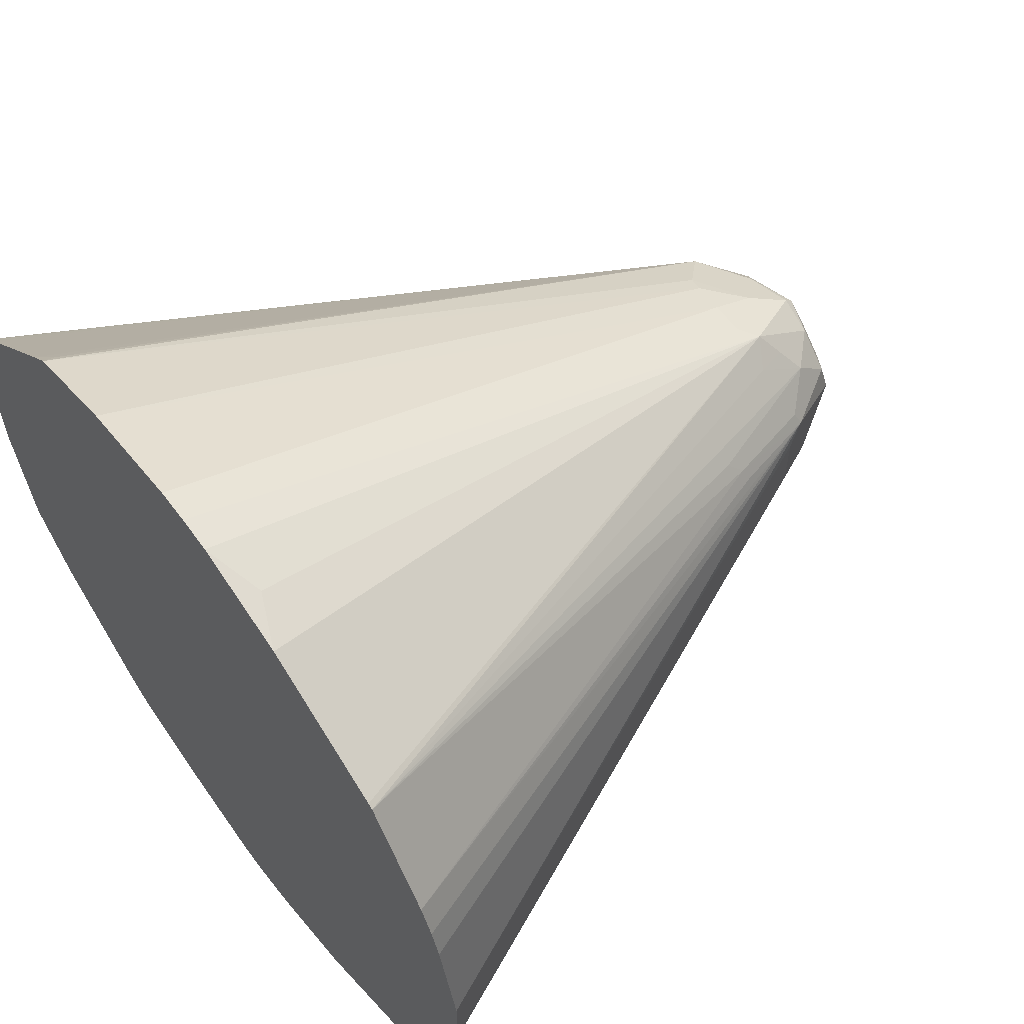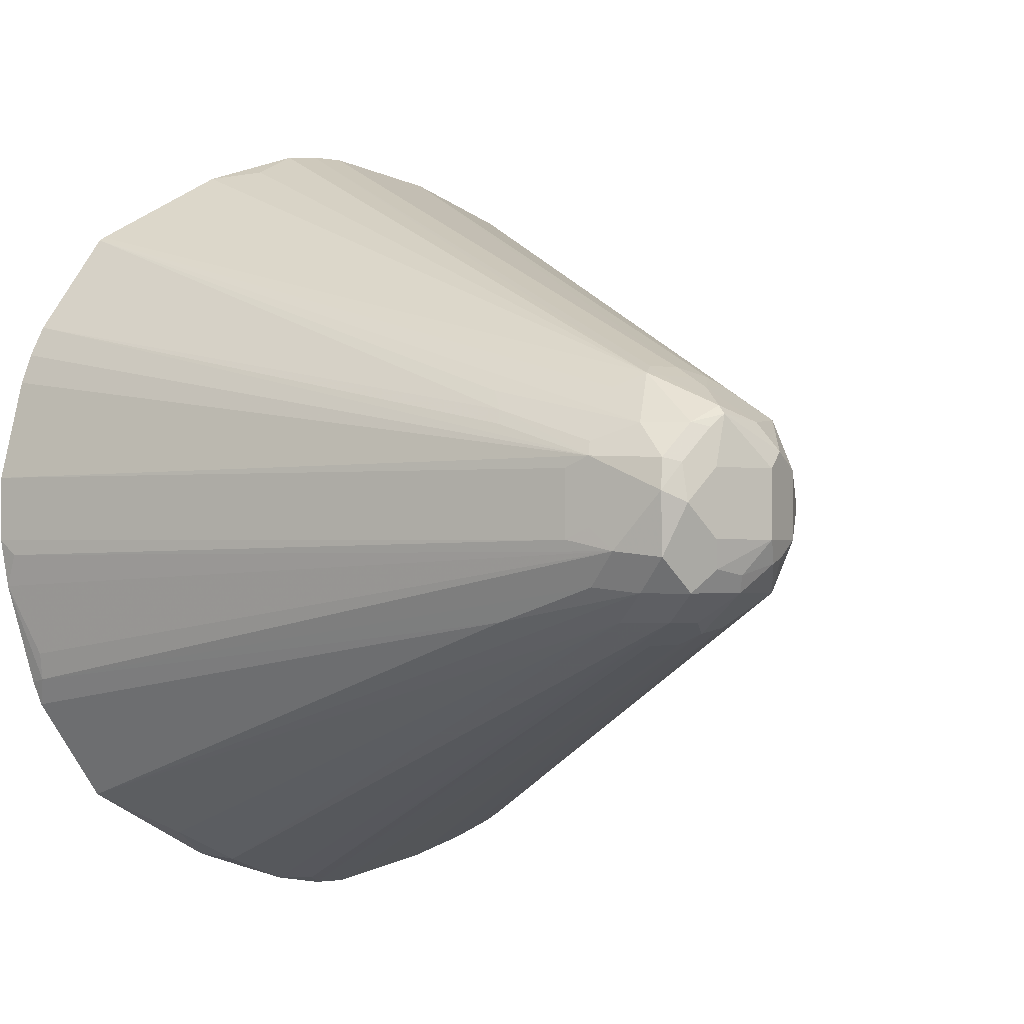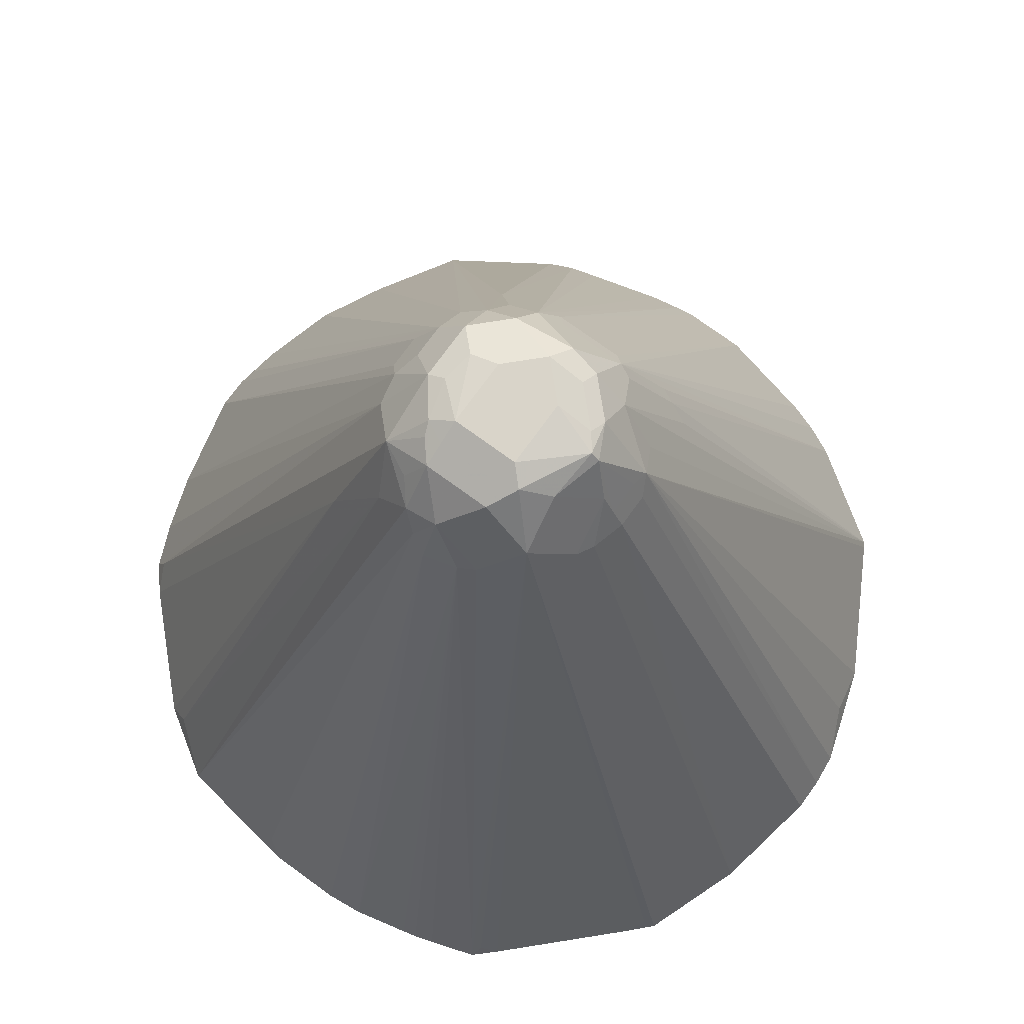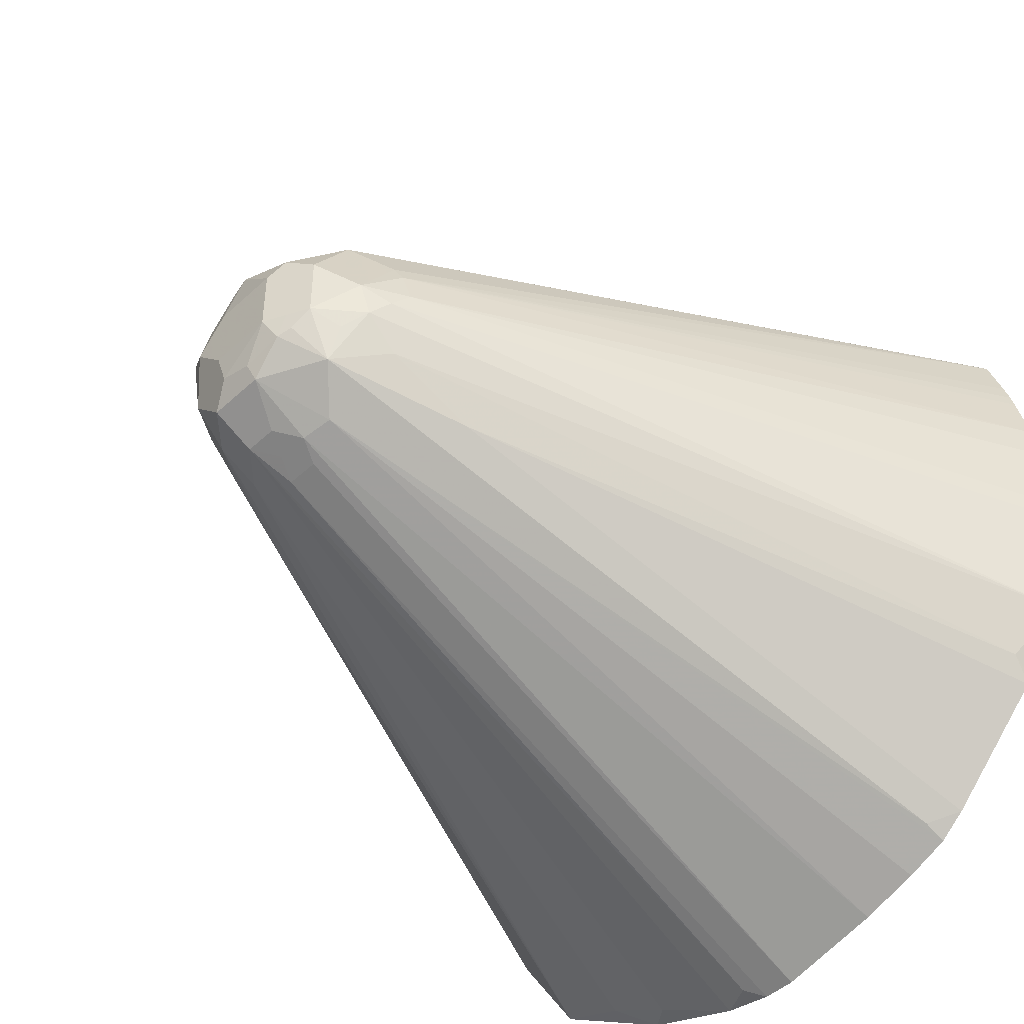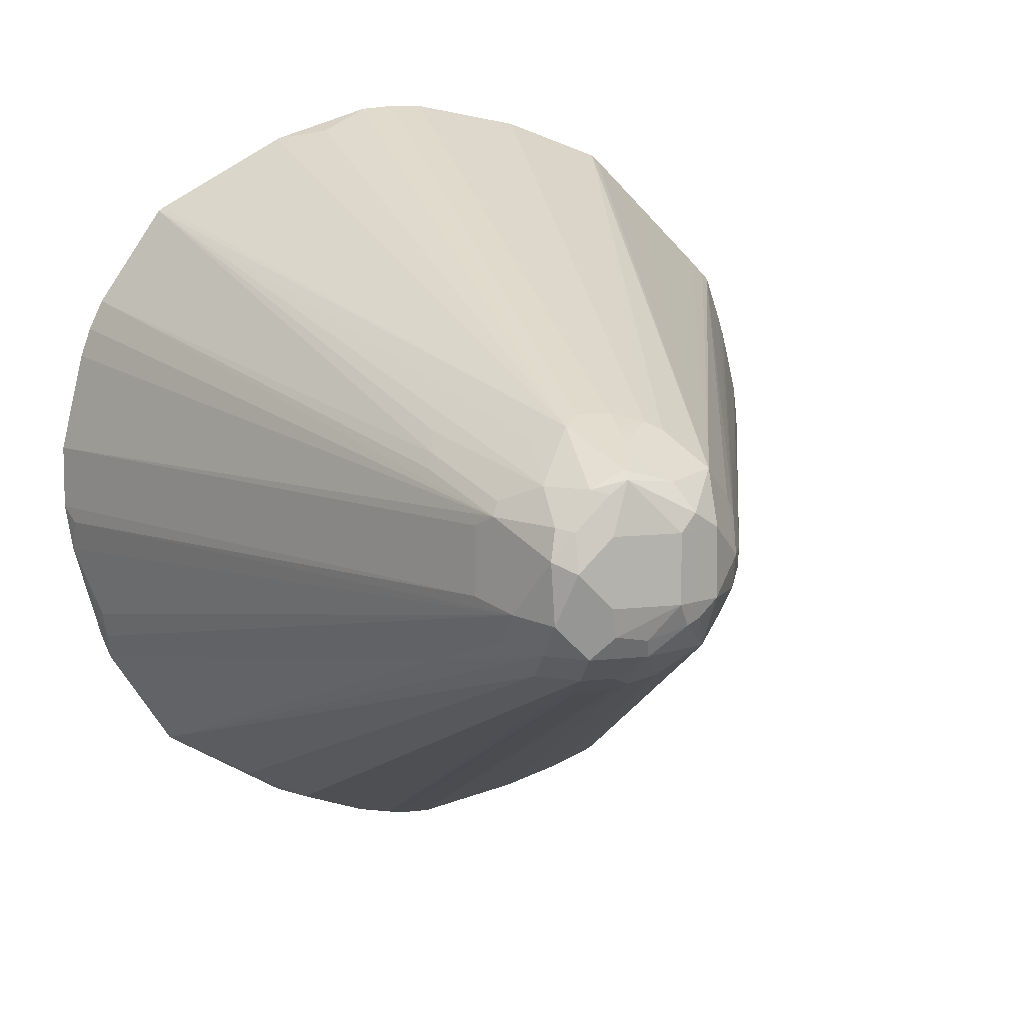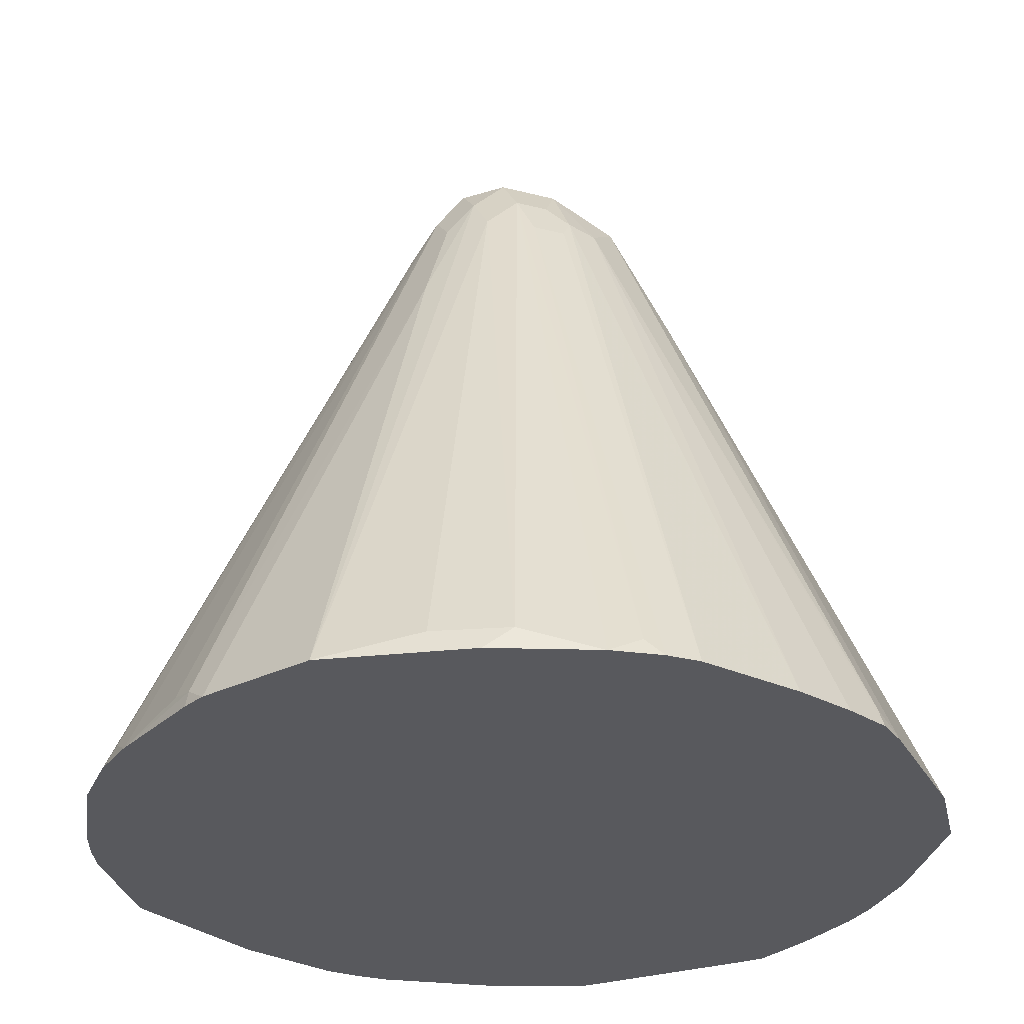
<metadata>
{"format":"obj","ext":"obj","renderer":"f3d","projection":"perspective","resolution":1024,"background":"white","views":[{"elev":61.0,"azim":53.4,"up":"+Z"},{"elev":-1.5,"azim":145.6,"up":"+Z"},{"elev":74.9,"azim":-54.0,"up":"+Y"},{"elev":-46.2,"azim":-133.5,"up":"+Z"},{"elev":8.9,"azim":161.8,"up":"+Z"},{"elev":-30.0,"azim":159.4,"up":"+Y"}]}
</metadata>
<code>
v -0.2601 0.4544 0.02454
v -0.2577 0.4544 0.04682
v -0.0994 0.8353 0
v -0.2601 0.4544 -0.01988
v -0.09446 0.8378 0.01988
v -0.2501 0.4544 0.07954
v -0.09278 0.8486 0
v -0.09446 0.8453 -0.009942
v -0.2536 0.4674 -0.02983
v -0.2482 0.4544 -0.09942
v -0.2481 0.4544 0.08786
v -0.2446 0.4544 0.09942
v -0.2355 0.4544 0.1267
v -0.08946 0.8403 0.02983
v -0.08615 0.8618 0
v -0.08697 0.8552 -0.01988
v -0.2237 0.4674 -0.1292
v -0.2224 0.4544 -0.1392
v -0.08697 0.8353 -0.03977
v -0.2237 0.4544 0.1392
v -0.2287 0.4624 0.1292
v -0.06959 0.8602 0.04971
v -0.06628 0.8817 -0.01988
v -0.06628 0.8817 0.01988
v -0.07458 0.8651 -0.02983
v -0.0646 0.8651 -0.04971
v -0.2203 0.4544 -0.1423
v -0.09446 0.7856 -0.06959
v -0.2187 0.4544 0.1442
v -0.04972 0.8403 0.06959
v -0.03973 0.8817 0.04638
v -0.04972 0.89 0.02983
v -0.179 0.4544 0.184
v -0.1591 0.4544 0.2038
v -0.1491 0.4624 0.2088
v -0.1467 0.4544 0.2156
v -0.05303 0.8884 -0.01988
v -0.04641 0.8884 -0.03311
v -0.05466 0.885 -0.02983
v -0.05303 0.8884 0.01988
v -0.02485 0.885 -0.04971
v -0.04473 0.8453 -0.06959
v -0.1442 0.4674 -0.2088
v -0.1606 0.4544 -0.202
v -0.03973 0.8378 0.07454
v -0.01986 0.8618 0.06626
v -0.009972 0.885 0.05466
v -0.009972 0.89 0.04971
v -0.03973 0.895 0.01988
v -0.08658 0.4544 0.2378
v -0.03973 0.895 -0.01988
v -0.02236 0.89 -0.03977
v -0.003348 0.8917 -0.03644
v 0.0099 0.885 -0.04971
v -0.01328 0.8618 -0.06626
v -0.02649 0.8486 -0.07292
v -0.08457 0.4544 -0.2364
v -0.1192 0.4544 -0.2253
v -0.1448 0.4544 -0.2148
v -0.01986 0.8353 0.07954
v -0.01986 0.8486 0.07292
v -3.603e-05 0.8486 0.07292
v 0.0099 0.8453 0.07454
v 0.0099 0.885 0.04471
v -3.603e-05 0.89 0.04222
v -3.603e-05 0.895 0.01988
v -0.01986 0.4544 0.2502
v -3.603e-05 0.895 -0.01988
v 0.02982 0.8651 -0.04971
v 0.006588 0.8618 -0.06626
v 0.02982 0.885 -0.02983
v -0.00666 0.8486 -0.07292
v -0.01986 0.8353 -0.07954
v -0.02298 0.4544 -0.2502
v -3.603e-05 0.8353 0.07954
v 0.02651 0.8353 0.06626
v 0.01988 0.8552 0.05965
v -3.603e-05 0.4544 0.2502
v 0.01988 0.4544 0.2482
v 0.04969 0.4674 0.2337
v 0.07955 0.4544 0.2283
v 0.1591 0.4544 0.1826
v 0.1622 0.4544 0.1805
v 0.02982 0.8651 0.04471
v 0.02982 0.885 0.02483
v 0.01988 0.89 0.02233
v 0.01988 0.895 0
v 0.04638 0.8419 -0.04638
v 0.06625 0.7823 -0.06626
v 0.1622 0.4544 -0.1821
v 0.02651 0.8419 -0.06626
v -3.603e-05 0.8353 -0.07954
v 0.06957 0.4674 -0.2287
v 0.02641 0.4544 -0.2452
v 0.006588 0.4641 -0.2453
v 0.04638 0.8618 -0.0265
v 0.03313 0.8884 0.006612
v -0.003156 0.4544 -0.2502
v 0.202 0.4544 0.1209
v 0.06957 0.7856 0.05466
v 0.06625 0.7756 0.06626
v 0.03976 0.8552 0.03977
v 0.05301 0.8486 0.0265
v 0.2055 0.4641 -0.106
v 0.202 0.4544 -0.1224
v 0.08608 0.4544 -0.2253
v 0.1094 0.4674 -0.2088
v 0.05651 0.4544 -0.2352
v 0.05301 0.8486 -0.01322
v 0.05963 0.8353 -0.01988
v 0.2254 0.4641 -0.0265
v 0.2253 0.4544 -0.04628
v 0.2088 0.4674 -0.08948
v 0.2104 0.4544 0.1026
v 0.07288 0.7889 0.04638
v 0.04969 0.8453 0.03477
v 0.2165 0.4544 0.08453
v 0.2303 0.4544 0.02297
v 0.05963 0.8353 0.01988
v 0.2074 0.4544 -0.108
v 0.2303 0.4544 -0.01675
f 63 78 79
f 63 75 78
f 63 77 64
f 63 76 77
f 60 78 75
f 60 67 78
f 56 74 57
f 63 79 80
f 60 75 62
f 60 62 61
f 62 75 63
f 63 80 81
f 65 87 66
f 63 82 83
f 63 83 76
f 64 84 85
f 64 85 86
f 64 86 65
f 64 77 84
f 65 86 87
f 69 71 96
f 69 96 88
f 69 88 89
f 56 73 74
f 69 89 90
f 69 90 91
f 63 81 82
f 56 92 73
f 47 64 48
f 55 72 56
f 70 92 72
f 42 58 59
f 42 59 43
f 45 60 61
f 45 61 46
f 45 50 60
f 46 61 47
f 47 61 62
f 47 62 63
f 47 63 64
f 48 64 65
f 48 65 66
f 56 72 92
f 48 66 49
f 49 87 68
f 49 68 51
f 50 67 60
f 51 68 53
f 51 53 52
f 53 68 54
f 54 69 91
f 54 91 70
f 54 68 87
f 54 87 71
f 54 71 69
f 55 70 72
f 49 66 87
f 70 91 93
f 100 115 103
f 70 94 95
f 96 110 111
f 96 111 112
f 96 112 113
f 96 113 104
f 96 97 109
f 97 103 109
f 99 114 103
f 99 103 115
f 99 115 100
f 100 103 116
f 100 116 102
f 100 102 101
f 96 109 110
f 102 116 103
f 103 117 118
f 103 118 119
f 103 119 110
f 103 110 109
f 104 120 105
f 104 113 112
f 104 112 120
f 110 121 111
f 110 119 118
f 110 118 121
f 111 121 112
f 42 57 58
f 103 114 117
f 70 93 94
f 94 98 95
f 93 106 108
f 70 95 92
f 71 87 97
f 71 97 96
f 73 92 98
f 73 98 74
f 76 84 77
f 76 83 84
f 79 81 80
f 83 99 100
f 83 100 101
f 83 101 84
f 84 102 103
f 93 108 94
f 84 103 85
f 85 103 97
f 85 97 86
f 86 97 87
f 88 96 104
f 88 104 89
f 89 104 105
f 89 105 90
f 90 106 107
f 90 107 91
f 91 107 93
f 92 95 98
f 93 107 106
f 84 101 102
f 42 56 57
f 43 59 44
f 41 55 56
f 1 36 34
f 1 34 33
f 1 33 29
f 1 29 20
f 1 20 13
f 1 13 12
f 1 12 11
f 1 11 6
f 1 6 2
f 2 5 3
f 2 6 5
f 3 7 8
f 1 50 36
f 3 8 4
f 4 8 9
f 4 9 10
f 5 6 11
f 5 11 12
f 5 12 13
f 5 13 14
f 5 14 15
f 5 15 7
f 7 15 8
f 8 15 16
f 8 16 10
f 8 10 9
f 3 5 7
f 1 67 50
f 1 78 67
f 1 79 78
f 41 56 42
f 1 2 3
f 1 3 4
f 1 4 10
f 1 10 18
f 1 18 27
f 1 44 59
f 1 59 58
f 1 58 57
f 1 57 74
f 1 74 98
f 1 98 94
f 1 94 108
f 1 108 106
f 1 106 90
f 1 90 105
f 1 105 120
f 1 120 112
f 1 112 121
f 1 121 118
f 1 118 117
f 1 117 114
f 1 114 99
f 1 99 83
f 1 83 82
f 1 82 81
f 1 81 79
f 10 17 18
f 10 16 19
f 1 27 44
f 13 20 21
f 24 32 40
f 26 39 38
f 26 38 41
f 26 41 42
f 26 42 43
f 26 43 28
f 27 28 44
f 28 43 44
f 30 45 46
f 30 36 45
f 31 47 48
f 31 48 32
f 32 49 40
f 32 48 49
f 34 36 35
f 36 50 45
f 37 51 38
f 37 40 49
f 37 49 51
f 38 52 41
f 38 51 52
f 41 52 53
f 41 53 54
f 41 54 70
f 41 70 55
f 23 40 37
f 23 24 40
f 31 46 47
f 23 39 26
f 13 21 22
f 13 22 14
f 14 22 24
f 23 26 25
f 14 24 15
f 15 23 16
f 15 24 23
f 16 23 25
f 16 25 26
f 16 26 19
f 17 27 18
f 17 19 28
f 17 28 27
f 19 26 28
f 10 19 17
f 20 22 21
f 23 38 39
f 20 29 22
f 23 37 38
f 22 35 36
f 22 34 35
f 22 33 34
f 22 36 30
f 22 29 33
f 22 32 24
f 22 31 32
f 22 46 31
f 22 30 46

</code>
